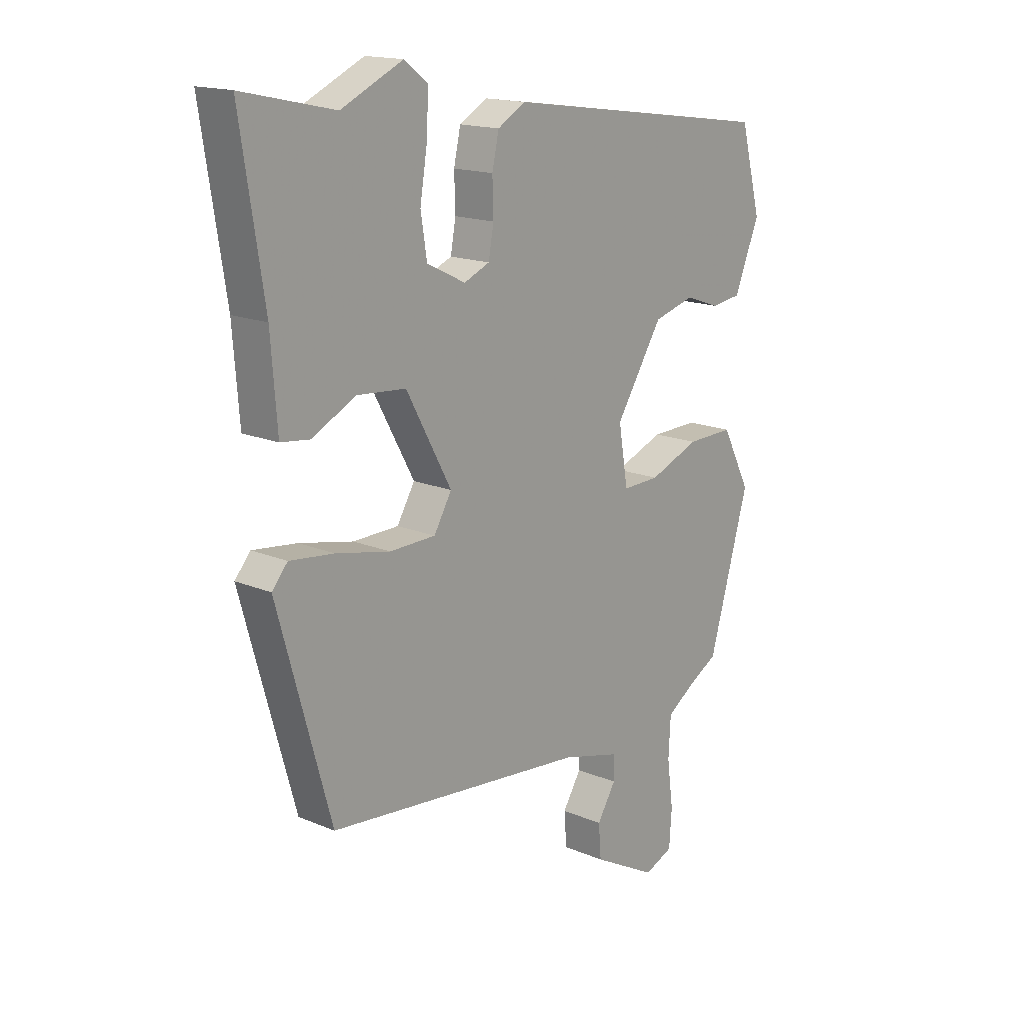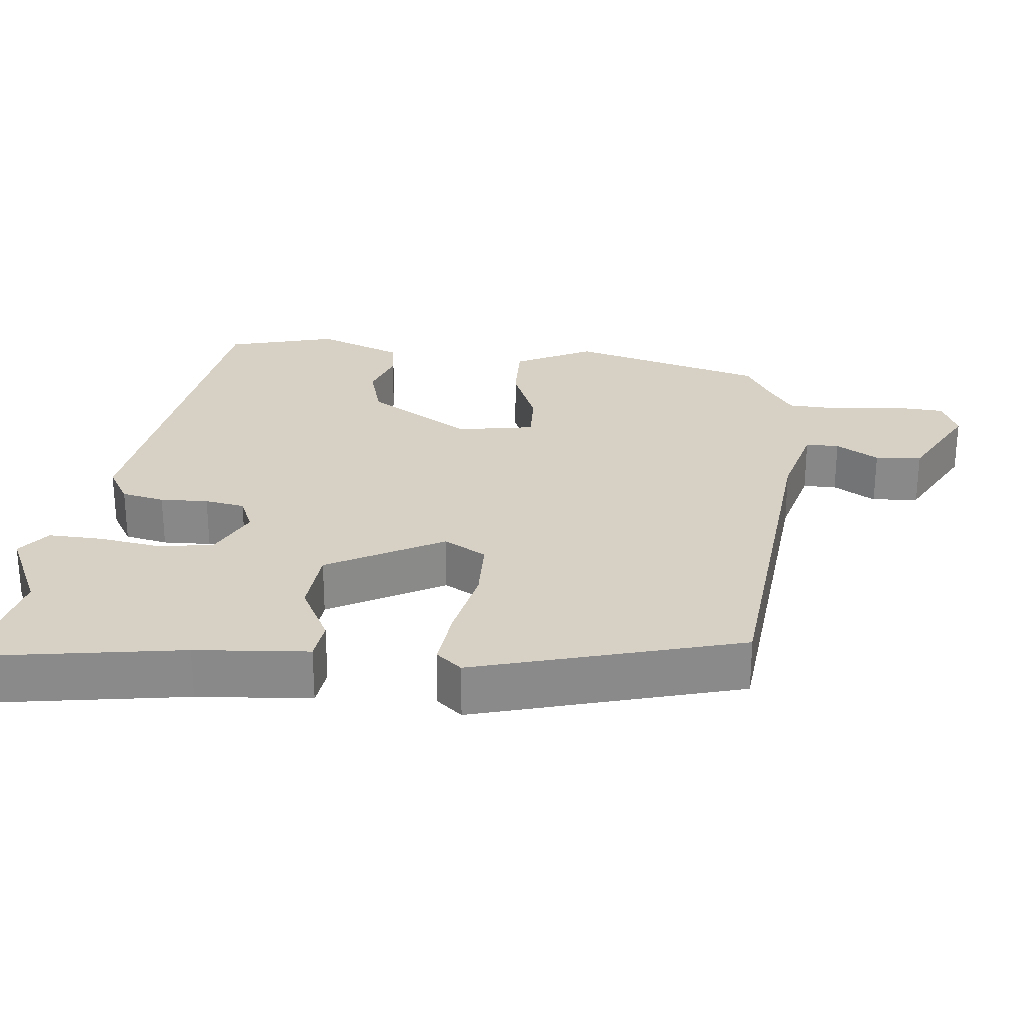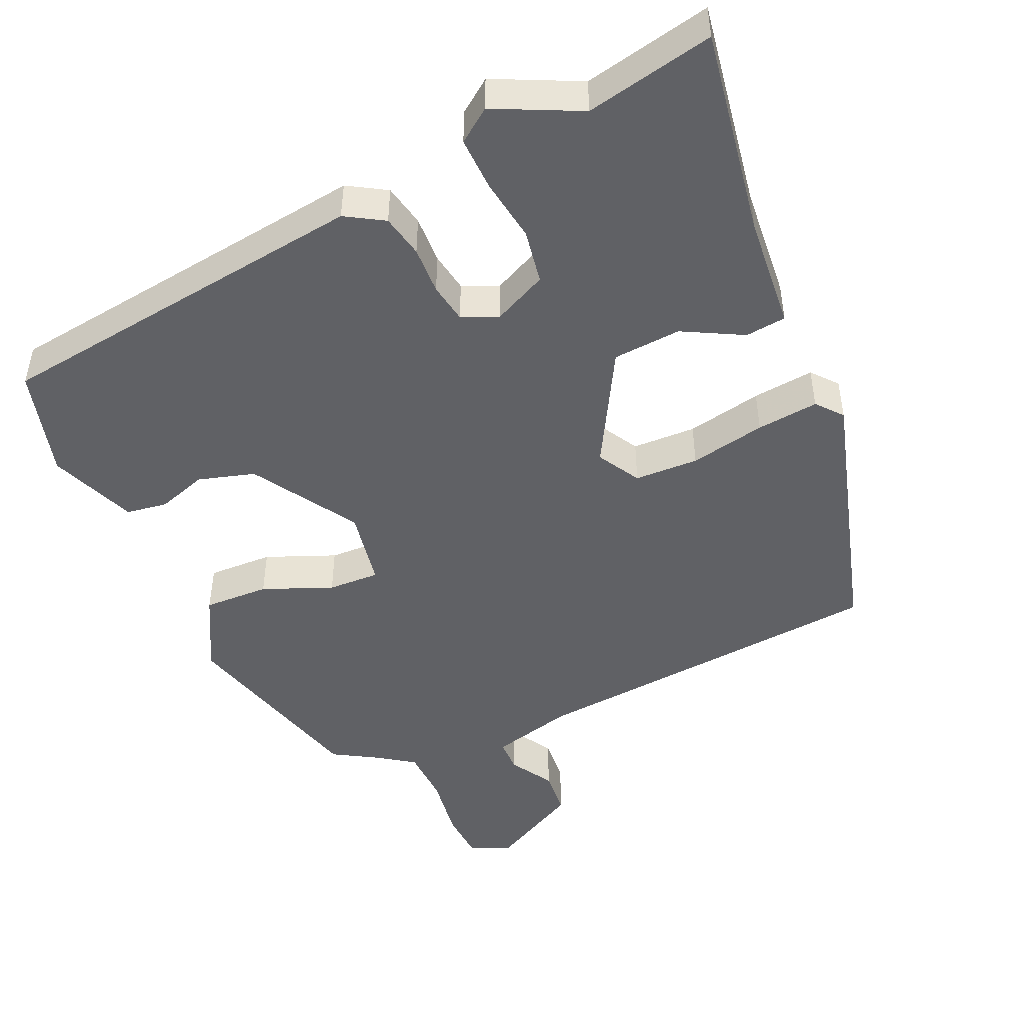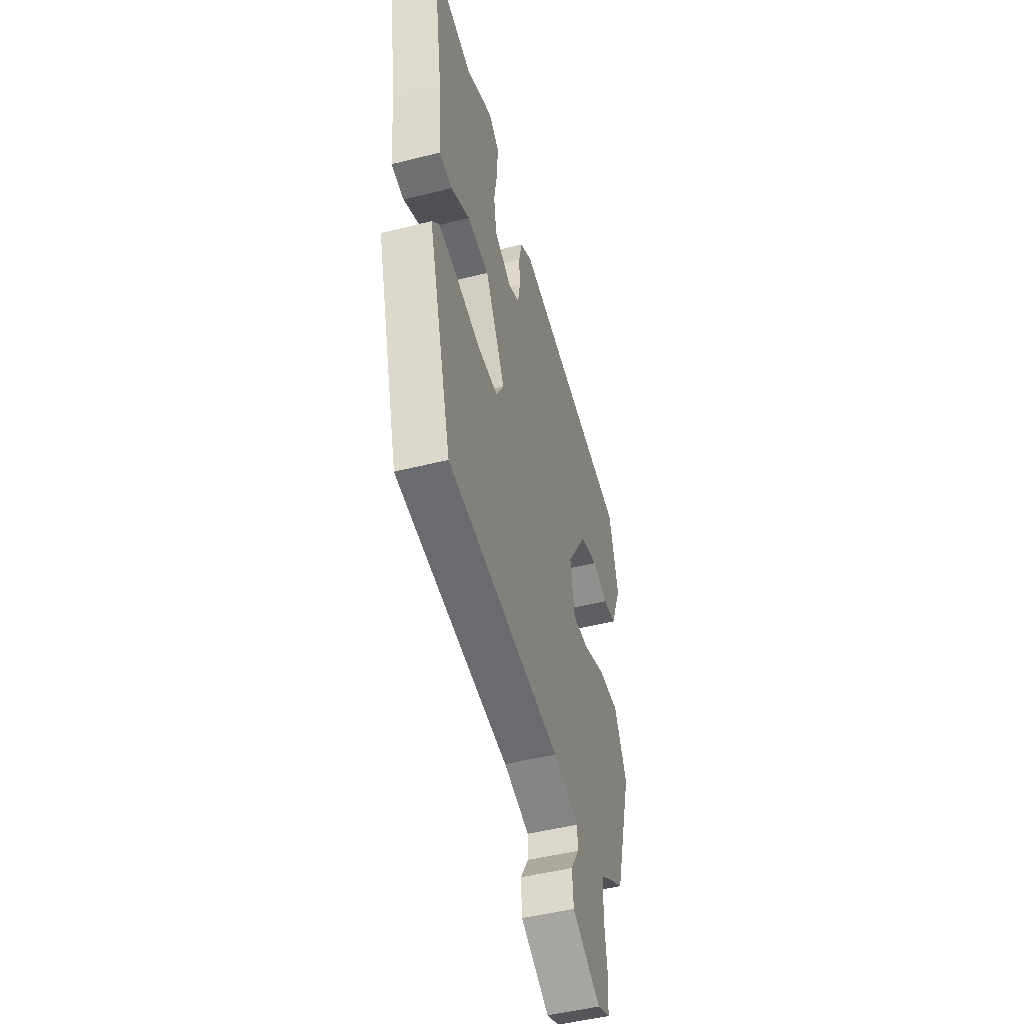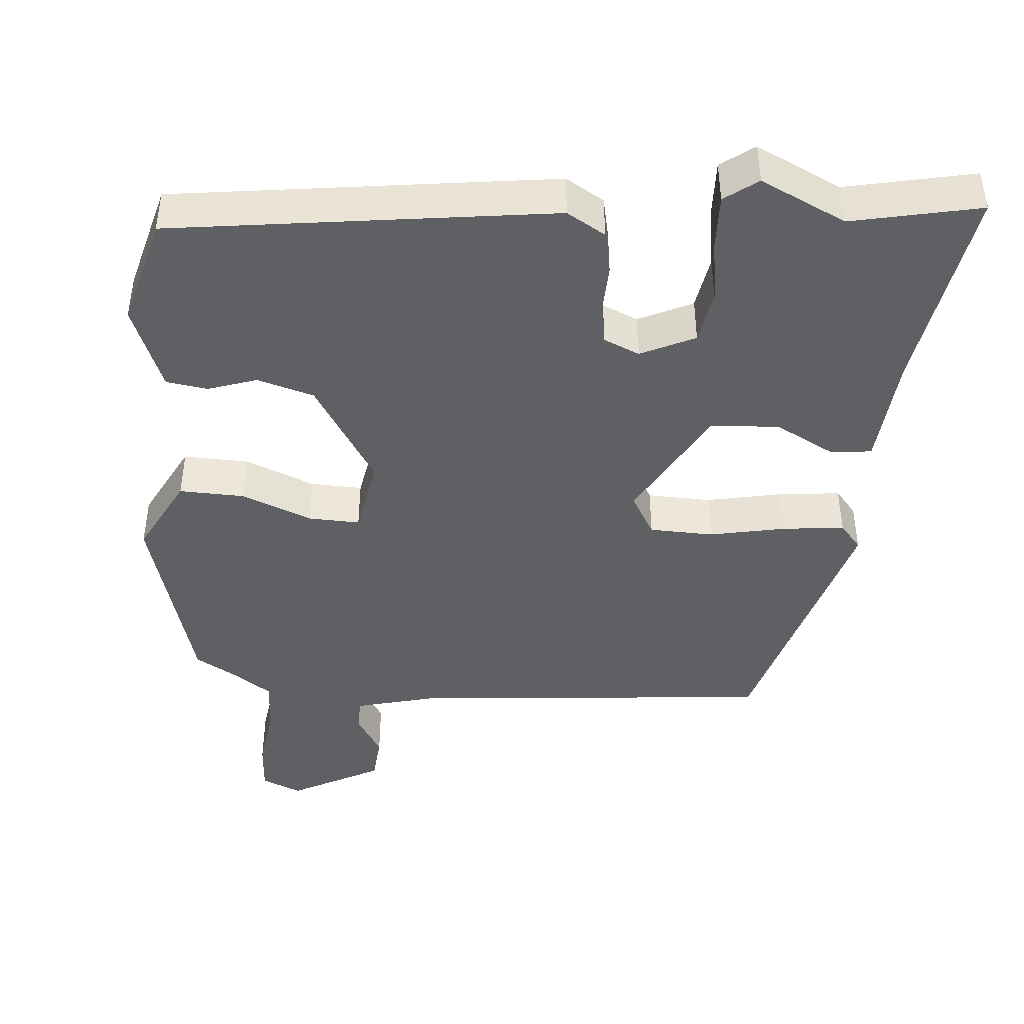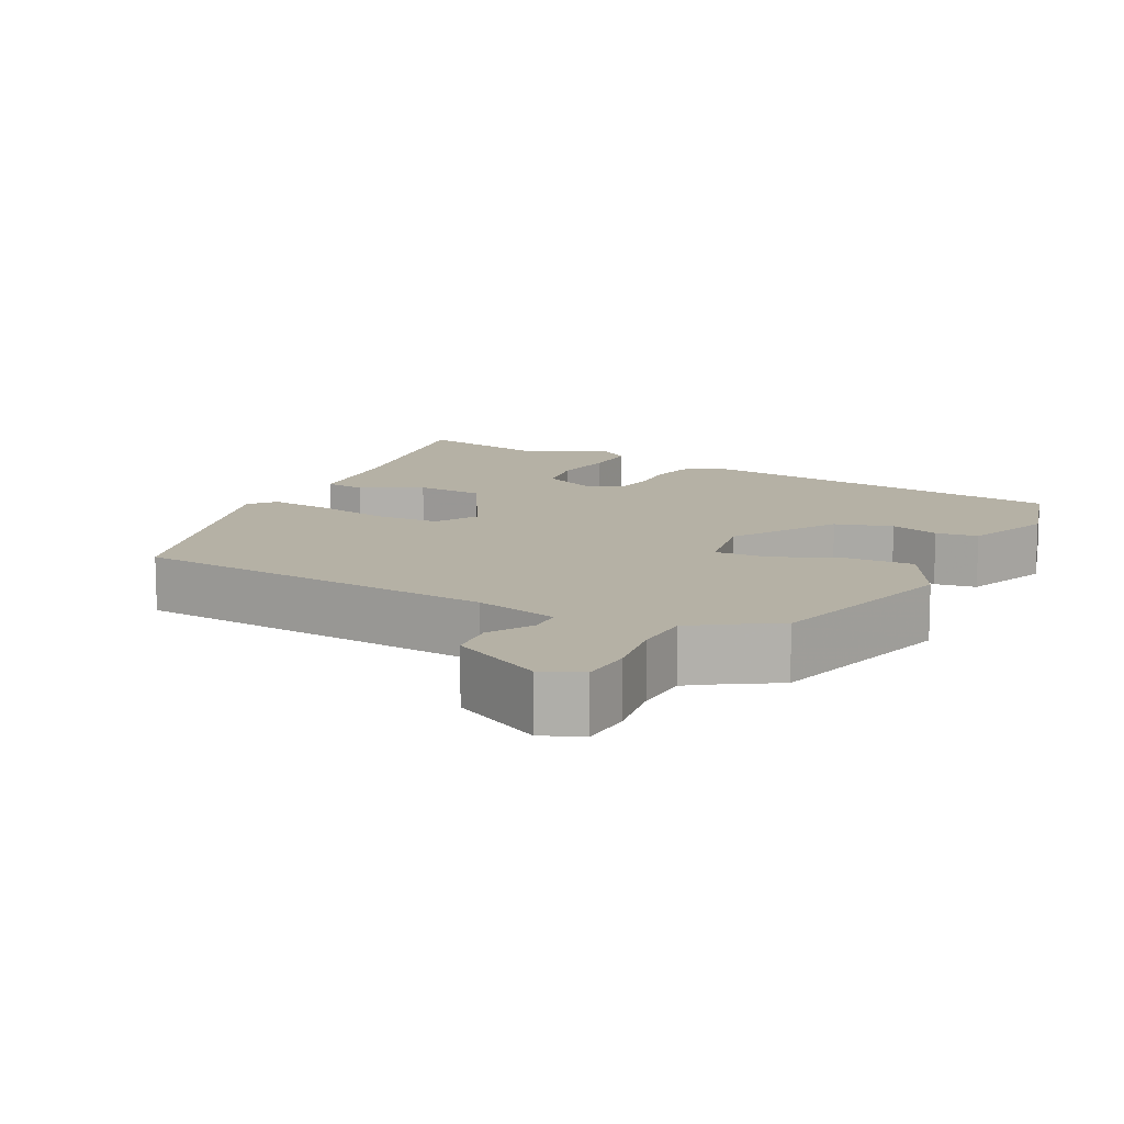
<metadata>
{"format":"obj","ext":"obj","renderer":"f3d","projection":"perspective","resolution":1024,"background":"white","views":[{"elev":16.4,"azim":130.9,"up":"+Z"},{"elev":26.8,"azim":95.8,"up":"+Y"},{"elev":-47.7,"azim":23.4,"up":"+Y"},{"elev":-48.1,"azim":105.8,"up":"+Z"},{"elev":-43.5,"azim":-5.3,"up":"+Y"},{"elev":11.8,"azim":-153.7,"up":"+Y"}]}
</metadata>
<code>
v 0.397 0.07 0.477
v 0.573 0.07 0.516
v 0.528 0.07 0.228
v 0.516 0.07 0.072
v 0.46 0.07 0.065
v 0.377 0.07 0.108
v 0.283 0.07 0.1
v 0.196 0.07 -0.059
v 0.23 0.07 -0.117
v 0.318 0.07 -0.119
v 0.422 0.07 -0.097
v 0.507 0.07 -0.087
v 0.537 0.07 -0.122
v 0.435 0.07 -0.488
v -0.063 0.07 -0.537
v -0.176 0.07 -0.567
v -0.176 0.07 -0.613
v -0.14 0.07 -0.671
v -0.145 0.07 -0.735
v -0.269 0.07 -0.802
v -0.324 0.07 -0.779
v -0.329 0.07 -0.709
v -0.317 0.07 -0.62
v -0.321 0.07 -0.544
v -0.373 0.07 -0.509
v -0.432 0.07 -0.475
v -0.509 0.07 -0.206
v -0.454 0.07 -0.099
v -0.364 0.07 -0.101
v -0.268 0.07 -0.139
v -0.197 0.07 -0.141
v -0.179 0.07 -0.034
v -0.269 0.07 0.108
v -0.347 0.07 0.13
v -0.414 0.07 0.107
v -0.471 0.07 0.115
v -0.519 0.07 0.233
v -0.479 0.07 0.384
v 0.042 0.07 0.458
v 0.095 0.07 0.427
v 0.108 0.07 0.368
v 0.106 0.07 0.302
v 0.116 0.07 0.247
v 0.165 0.07 0.226
v 0.239 0.07 0.262
v 0.251 0.07 0.337
v 0.237 0.07 0.424
v 0.234 0.07 0.498
v 0.279 0.07 0.532
v 0.397 0 0.477
v 0.573 0 0.516
v 0.528 0 0.228
v 0.516 0 0.072
v 0.46 0 0.065
v 0.377 0 0.108
v 0.283 0 0.1
v 0.196 0 -0.059
v 0.23 0 -0.117
v 0.318 0 -0.119
v 0.422 0 -0.097
v 0.507 0 -0.087
v 0.537 0 -0.122
v 0.435 0 -0.488
v -0.063 0 -0.537
v -0.176 0 -0.567
v -0.176 0 -0.613
v -0.14 0 -0.671
v -0.145 0 -0.735
v -0.269 0 -0.802
v -0.324 0 -0.779
v -0.329 0 -0.709
v -0.317 0 -0.62
v -0.321 0 -0.544
v -0.373 0 -0.509
v -0.432 0 -0.475
v -0.509 0 -0.206
v -0.454 0 -0.099
v -0.364 0 -0.101
v -0.268 0 -0.139
v -0.197 0 -0.141
v -0.179 0 -0.034
v -0.269 0 0.108
v -0.347 0 0.13
v -0.414 0 0.107
v -0.471 0 0.115
v -0.519 0 0.233
v -0.479 0 0.384
v 0.042 0 0.458
v 0.095 0 0.427
v 0.108 0 0.368
v 0.106 0 0.302
v 0.116 0 0.247
v 0.165 0 0.226
v 0.239 0 0.262
v 0.251 0 0.337
v 0.237 0 0.424
v 0.234 0 0.498
v 0.279 0 0.532
f 46 47 48 49
f 46 49 1
f 45 46 1 2
f 39 40 41 42
f 39 42 43
f 38 39 43
f 37 38 43 44
f 34 35 36 37
f 33 34 37 44
f 27 28 29 30
f 25 26 27 30
f 24 25 30 31
f 23 24 31
f 22 23 31
f 21 22 31
f 20 21 31
f 17 18 19 20
f 16 17 20 31
f 15 16 31 32
f 10 11 12 13
f 10 13 14 15
f 3 4 5 6
f 45 2 3 6
f 44 45 6 7
f 32 33 44 7
f 9 10 15
f 8 9 15 32
f 7 8 32
f 98 97 96 95
f 50 98 95
f 51 50 95 94
f 91 90 89 88
f 92 91 88
f 92 88 87
f 93 92 87 86
f 86 85 84 83
f 93 86 83 82
f 79 78 77 76
f 79 76 75 74
f 80 79 74 73
f 80 73 72
f 80 72 71
f 80 71 70
f 80 70 69
f 69 68 67 66
f 80 69 66 65
f 81 80 65 64
f 62 61 60 59
f 64 63 62 59
f 55 54 53 52
f 55 52 51 94
f 56 55 94 93
f 56 93 82 81
f 64 59 58
f 81 64 58 57
f 81 57 56
f 1 50 51 2
f 2 51 52 3
f 3 52 53 4
f 4 53 54 5
f 5 54 55 6
f 6 55 56 7
f 7 56 57 8
f 8 57 58 9
f 9 58 59 10
f 10 59 60 11
f 11 60 61 12
f 12 61 62 13
f 13 62 63 14
f 14 63 64 15
f 15 64 65 16
f 16 65 66 17
f 17 66 67 18
f 18 67 68 19
f 19 68 69 20
f 20 69 70 21
f 21 70 71 22
f 22 71 72 23
f 23 72 73 24
f 24 73 74 25
f 25 74 75 26
f 26 75 76 27
f 27 76 77 28
f 28 77 78 29
f 29 78 79 30
f 30 79 80 31
f 31 80 81 32
f 32 81 82 33
f 33 82 83 34
f 34 83 84 35
f 35 84 85 36
f 36 85 86 37
f 37 86 87 38
f 38 87 88 39
f 39 88 89 40
f 40 89 90 41
f 41 90 91 42
f 42 91 92 43
f 43 92 93 44
f 44 93 94 45
f 45 94 95 46
f 46 95 96 47
f 47 96 97 48
f 48 97 98 49
f 49 98 50 1

</code>
